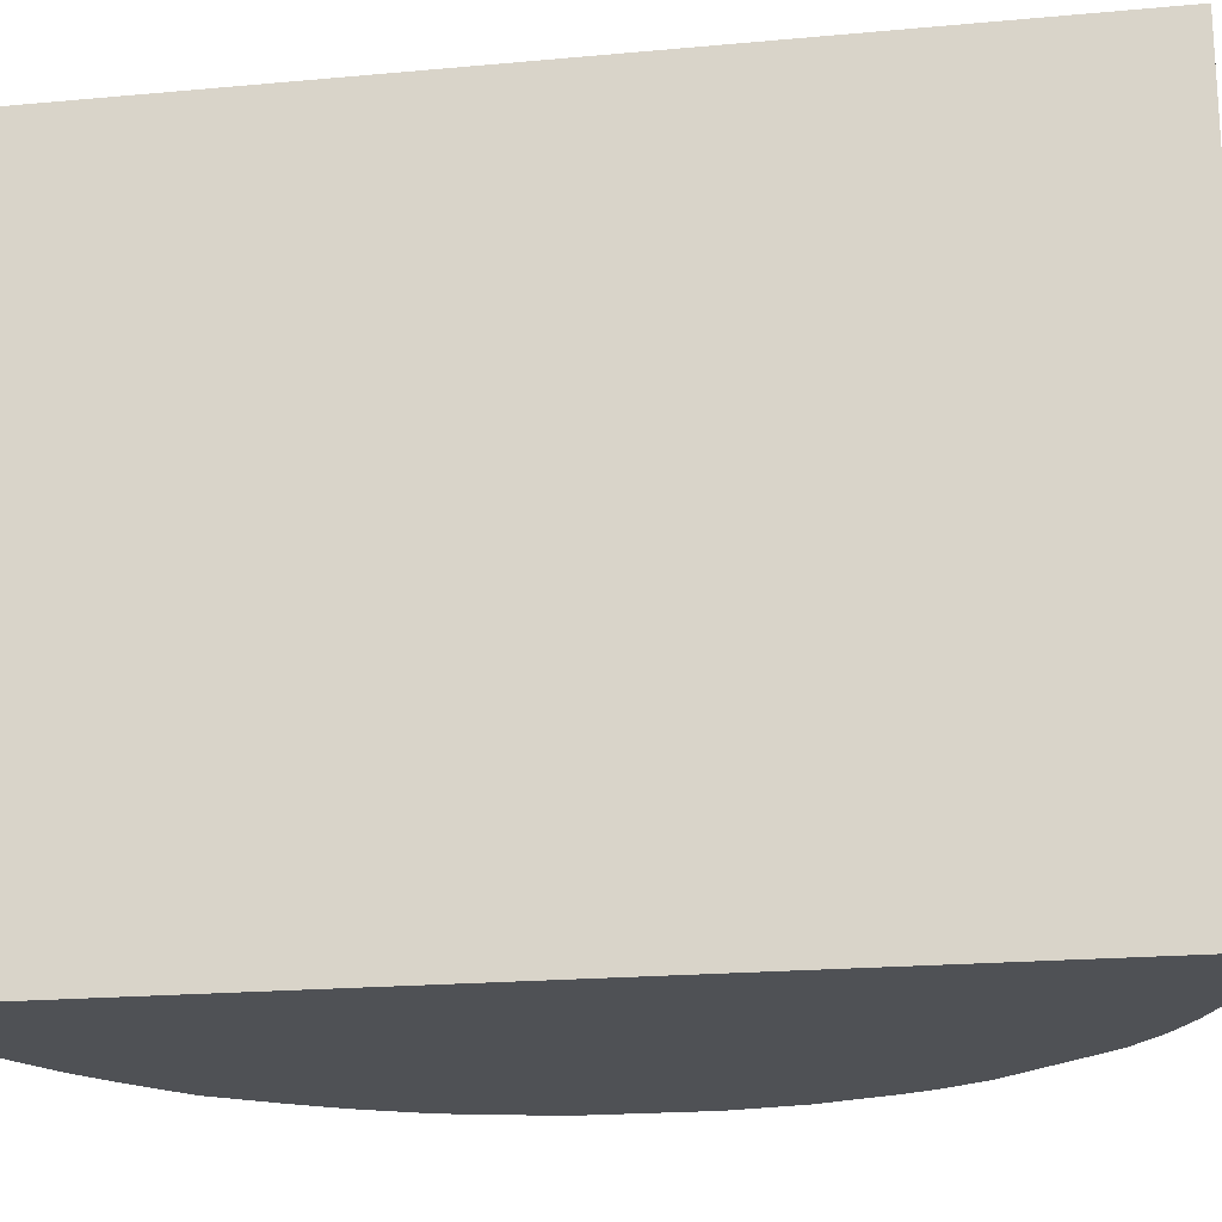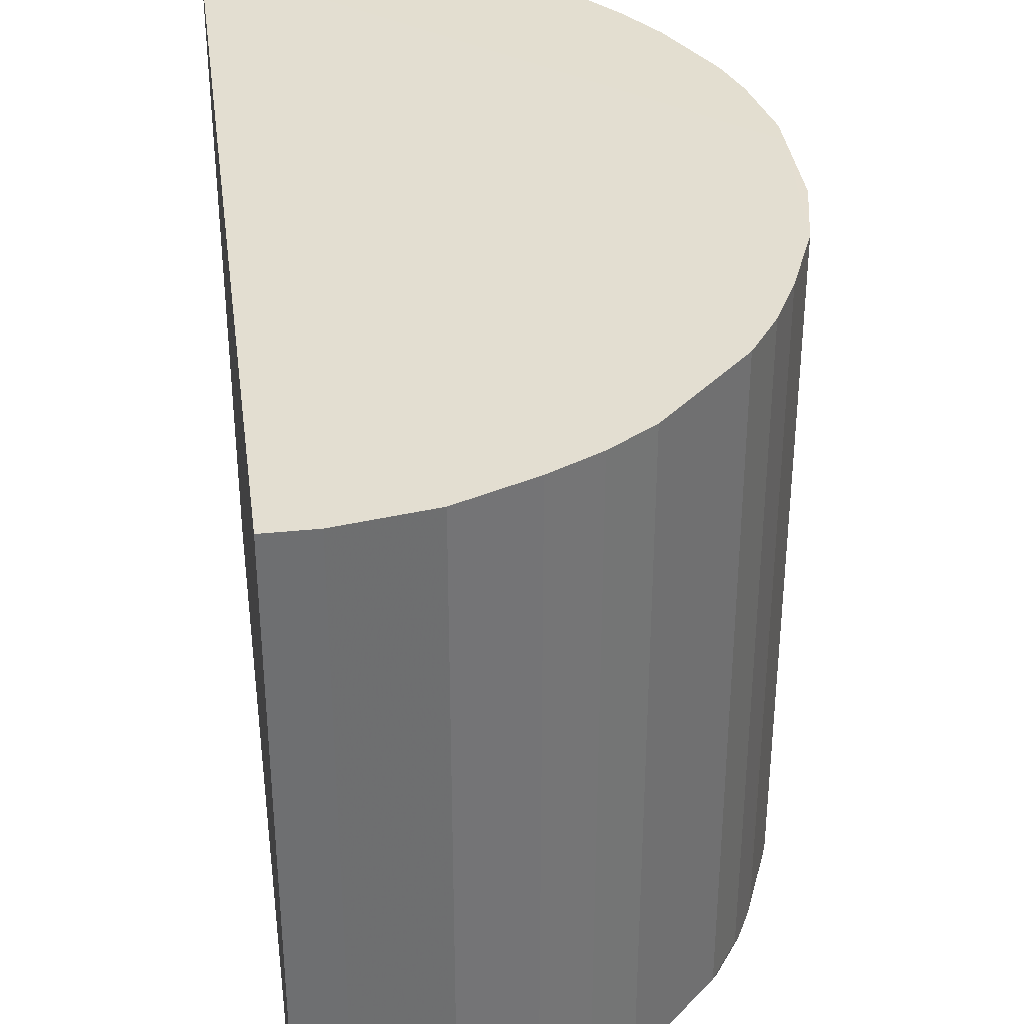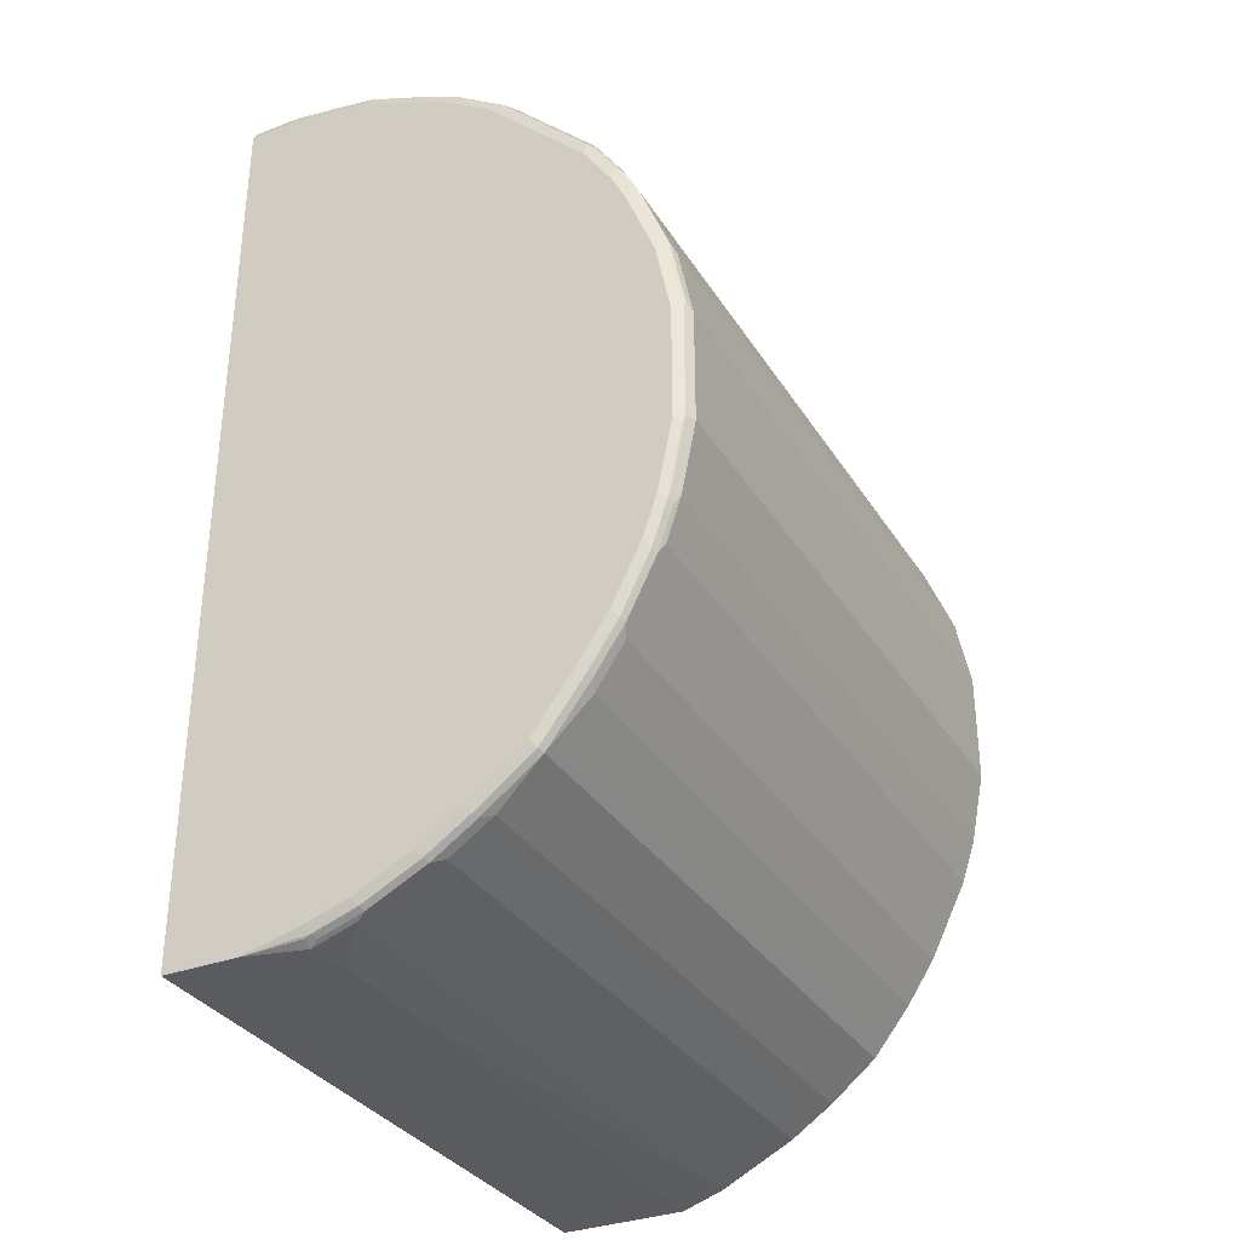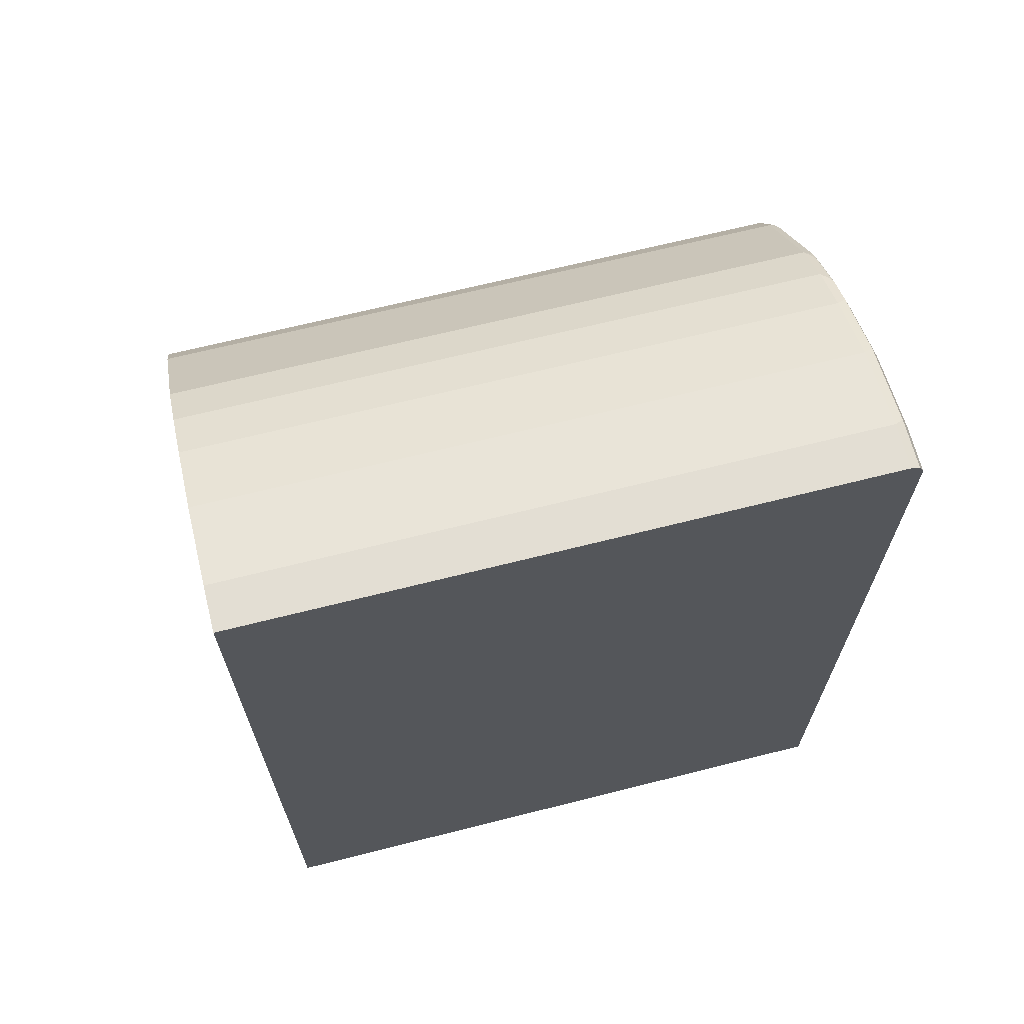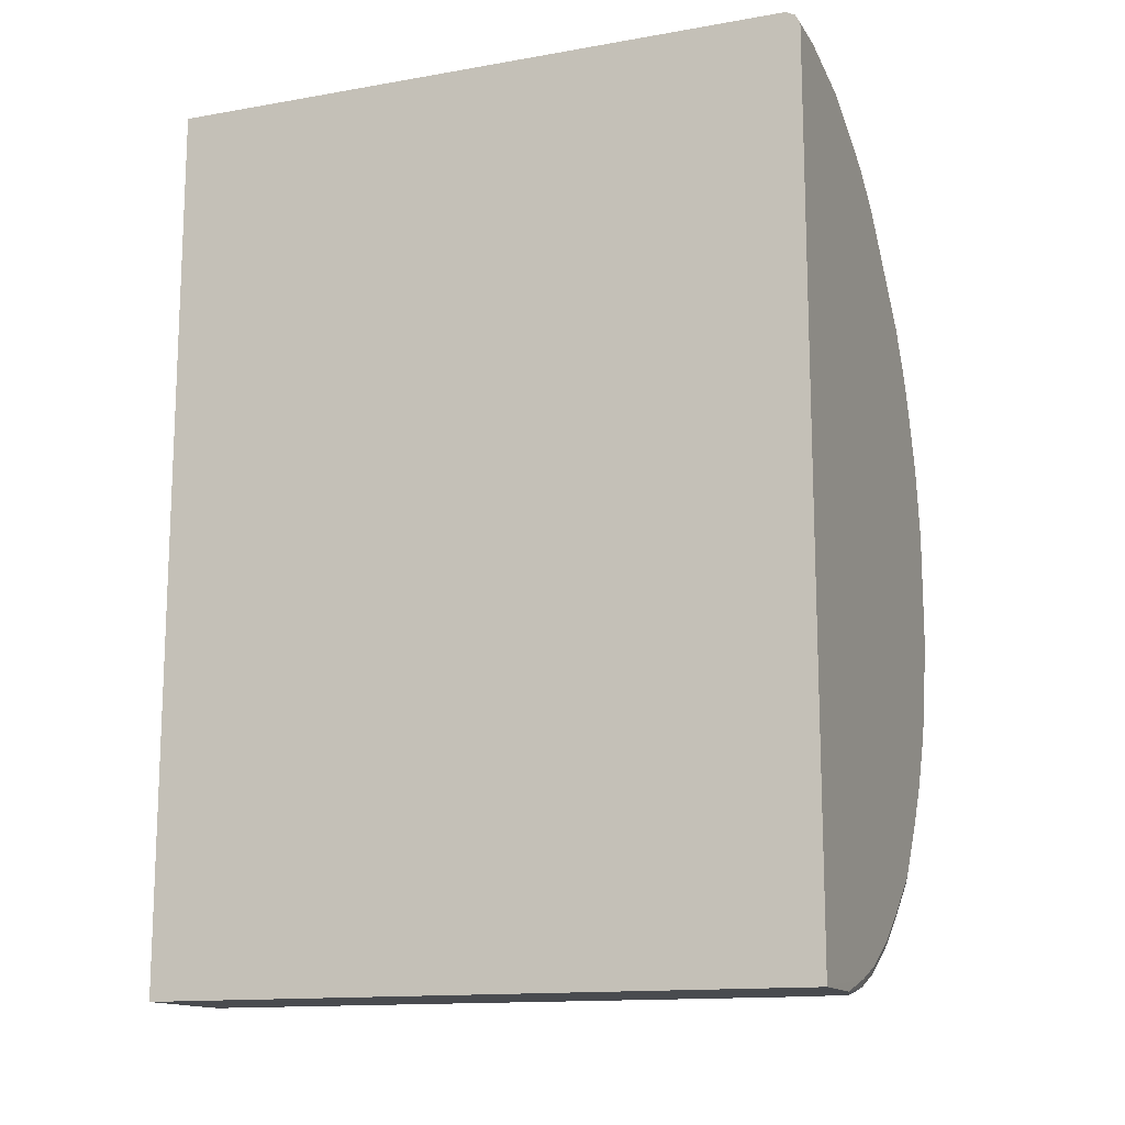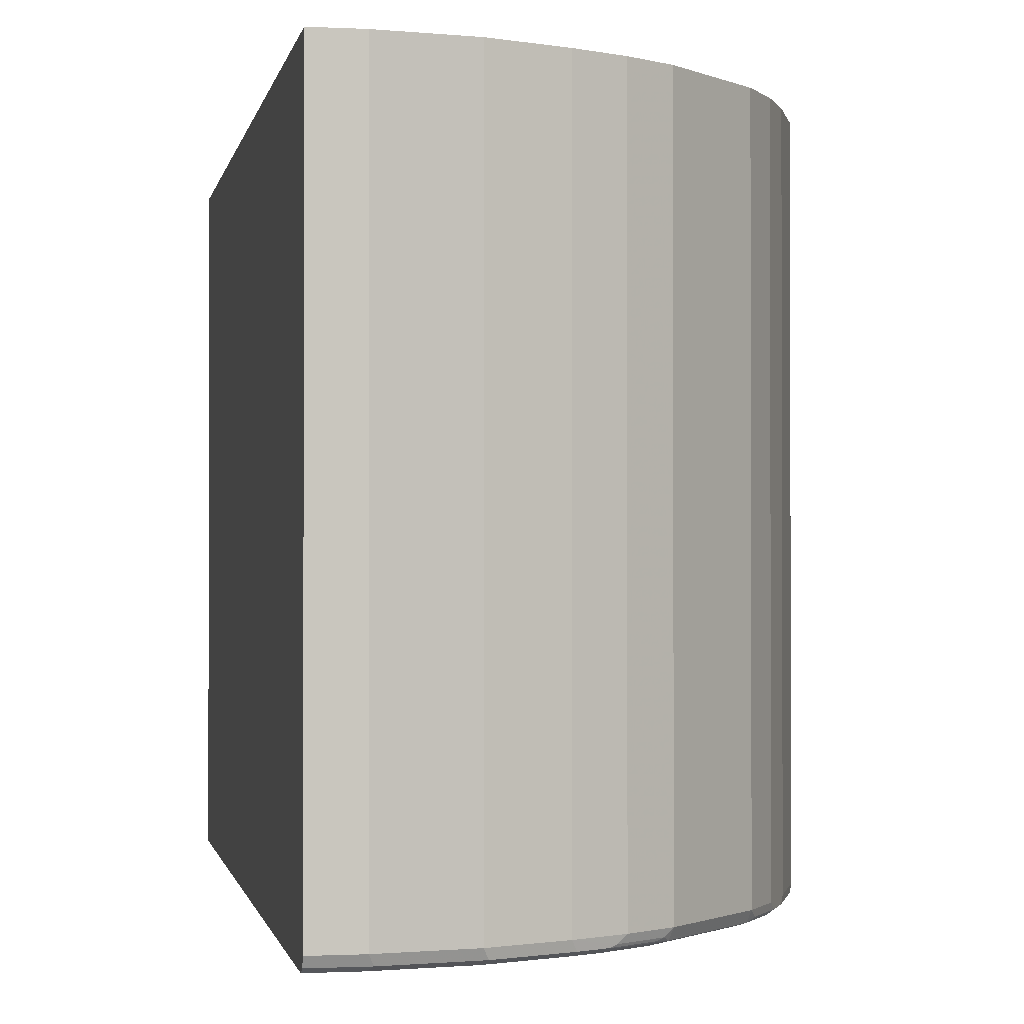
<metadata>
{"format":"obj","ext":"obj","renderer":"f3d","projection":"perspective","resolution":1024,"background":"white","views":[{"elev":-19.7,"azim":-80.3,"up":"+Y"},{"elev":35.9,"azim":-7.6,"up":"+Y"},{"elev":-33.2,"azim":27.4,"up":"+Z"},{"elev":67.2,"azim":-104.2,"up":"+Z"},{"elev":-14.0,"azim":-68.8,"up":"+Z"},{"elev":-1.0,"azim":-10.6,"up":"+Y"}]}
</metadata>
<code>
v 0.3527 -0.555 0.6822
v 0.3426 -0.5637 0.6851
v 0.3491 -0.568 0.6764
v 0.3353 -0.5665 0.688
v 0.2833 -0.5665 0.7227
v 0.2905 -0.5637 0.7198
v 0.2486 -0.5665 0.7401
v 0.2429 -0.555 0.7458
v 0.3006 -0.555 0.7169
v 0.3006 0.2478 0.7169
v 0.3527 0.2478 0.6822
v 0.5724 0.2483 0.1887
v 0.37 0.2478 0.6649
v 0.4567 -0.555 0.5781
v 0.4531 -0.568 0.5724
v 0.464 -0.5637 0.5637
v 0.4914 -0.555 0.5261
v 0.4987 -0.5637 0.5117
v 0.4878 -0.568 0.5204
v 0.516 -0.5637 0.4771
v 0.5052 -0.568 0.4857
v 0.5399 -0.568 0.399
v 0.5507 -0.5637 0.3903
v 0.5492 -0.5665 0.3816
v 0.5377 -0.5724 0.3816
v 0.503 -0.5724 0.4684
v 0.4857 -0.5724 0.503
v 0.5551 -0.5724 0.2949
v 0.5666 -0.5665 0.2949
v 0.5681 -0.5637 0.3036
v 0.5724 -0.555 0.2949
v 0.5724 -0.5551 0.1561
v 0.5666 -0.5666 0.1561
v 0.5551 -0.5724 0.1561
v 0.451 -0.5724 0.555
v 0.3469 -0.5724 0.6591
v 0.3296 -0.5724 0.6764
v 0.2776 -0.5724 0.7111
v 0.297 -0.568 0.7111
v 0.2429 -0.5724 0.7285
v 0.1561 -0.5724 0.7632
v 0.1619 -0.5665 0.7748
v 0.05783 -0.5665 0.7921
v 0.05207 -0.5724 0.7806
v -0.00483 -0.5724 -0.3295
v 0.3989 -0.5724 -0.1734
v 0.4857 -0.5724 -0.05206
v 0.5377 -0.5724 0.06936
v 0.5464 -0.5681 0.06069
v 0.529 -0.5681 0.008625
v 0.5204 -0.5724 0.0173
v 0.4943 -0.5681 -0.06074
v 0.451 -0.5724 -0.1041
v 0.4596 -0.5681 -0.1127
v 0.4625 -0.5608 -0.1156
v 0.4076 -0.5681 -0.1821
v 0.3296 -0.5724 -0.2255
v 0.3382 -0.5681 -0.2341
v 0.3411 -0.5608 -0.237
v 0.289 -0.5608 -0.2717
v 0.2862 -0.5681 -0.2688
v 0.2544 -0.5608 -0.2891
v 0.2168 -0.5681 -0.3035
v 0.2776 -0.5724 -0.2602
v 0.2082 -0.5724 -0.2949
v 0.1561 -0.5724 -0.3122
v 0.1648 -0.5681 -0.3208
v 0.08693 -0.5723 -0.3297
v -0.004717 -0.5723 -0.3297
v -0.00483 -0.5708 -0.3297
v -0.00483 0.2483 -0.3297
v 0.1647 -0.5028 -0.3297
v 0.1561 -0.537 -0.3297
v 0.1561 -0.5551 -0.3295
v 0.2082 -0.5551 -0.3122
v 0.1677 -0.5608 -0.3237
v 0.1561 -0.5666 -0.3237
v 0.2197 -0.5608 -0.3064
v 0.283 0.2483 -0.2748
v 0.2082 0.2483 -0.3122
v 0.1561 0.2483 -0.3295
v 0.1647 -0.3903 -0.3297
v 0.1211 0.2483 -0.3297
v 0.3527 0.2483 -0.2312
v 0.3006 0.2483 -0.2659
v 0.3006 -0.5493 -0.2659
v 0.3527 -0.5493 -0.2312
v 0.4105 -0.5608 -0.185
v 0.4567 -0.5493 -0.1272
v 0.4972 -0.5608 -0.06363
v 0.5319 -0.5608 0.005733
v 0.5492 -0.5608 0.05779
v 0.5551 -0.5551 0.06936
v 0.5377 -0.5551 0.0173
v 0.4914 -0.5493 -0.07515
v 0.5377 0.2483 0.0173
v 0.4914 0.2483 -0.07515
v 0.4567 0.2483 -0.1272
v 0.4105 0.2483 -0.185
v 0.5724 0.2483 0.1561
v 0.5551 0.2483 0.06936
v 0.5492 -0.5666 0.06936
v 0.5637 -0.5681 0.1474
v 0.5724 0.2478 0.2949
v 0.5551 0.2478 0.3816
v 0.5204 0.2478 0.4684
v 0.5551 -0.555 0.3816
v 0.5204 -0.555 0.4684
v 0.4914 0.2478 0.5261
v 0.4567 0.2478 0.5781
v -0.00483 0.2478 0.7979
v 0.05207 0.2478 0.7979
v 0.1561 0.2478 0.7806
v 0.1561 -0.555 0.7806
v 0.05207 -0.555 0.7979
v -0.00483 -0.555 0.7979
v -0.00483 -0.5665 0.7921
v 0.2429 0.2478 0.7458
v -0.00483 -0.5724 0.7806
f 95 89 97
f 95 97 96
f 95 96 94
f 95 94 90
f 91 94 93
f 92 91 93
f 92 93 49
f 92 49 91
f 91 49 50
f 91 50 90
f 91 90 94
f 95 90 89
f 98 89 99
f 98 99 97
f 99 89 88
f 99 88 87
f 99 87 84
f 84 71 97
f 100 97 71
f 96 97 100
f 101 96 100
f 101 93 96
f 90 50 52
f 101 100 93
f 93 100 32
f 98 97 89
f 99 84 97
f 85 79 84
f 55 89 90
f 78 75 62
f 93 32 33
f 78 62 63
f 75 79 62
f 80 79 75
f 80 81 79
f 82 81 80
f 82 83 81
f 82 72 83
f 82 80 72
f 80 75 72
f 83 72 71
f 55 90 52
f 83 71 81
f 79 81 84
f 85 86 79
f 85 84 86
f 87 86 84
f 60 86 87
f 60 62 86
f 79 86 62
f 60 87 59
f 59 87 88
f 56 59 88
f 56 88 55
f 55 88 89
f 81 71 84
f 102 93 33
f 112 114 113
f 102 33 49
f 112 111 115
f 115 111 116
f 115 116 117
f 43 115 117
f 42 115 43
f 42 114 115
f 42 7 114
f 8 114 7
f 8 113 114
f 118 113 8
f 118 12 113
f 118 10 12
f 112 115 114
f 118 8 10
f 43 117 44
f 117 119 44
f 117 116 119
f 119 116 45
f 44 119 45
f 45 116 71
f 111 71 116
f 93 94 96
f 77 67 68
f 77 68 74
f 53 47 46
f 76 75 78
f 8 9 10
f 102 49 93
f 112 113 12
f 12 71 111
f 103 49 33
f 103 34 49
f 103 33 34
f 12 32 100
f 31 32 12
f 104 31 12
f 104 105 31
f 104 12 105
f 106 105 12
f 106 107 105
f 108 107 106
f 20 107 108
f 112 12 111
f 20 23 107
f 31 105 107
f 20 108 106
f 20 106 109
f 20 109 17
f 20 17 18
f 17 109 14
f 110 14 109
f 110 13 14
f 12 13 110
f 12 110 109
f 106 12 109
f 12 100 71
f 23 31 107
f 76 78 63
f 11 10 1
f 76 67 77
f 26 19 27
f 26 27 25
f 76 63 67
f 24 25 28
f 24 28 29
f 24 29 23
f 30 23 29
f 30 31 23
f 30 32 31
f 30 33 32
f 30 29 33
f 28 33 29
f 28 34 33
f 28 35 34
f 27 35 28
f 27 15 35
f 19 15 27
f 19 16 15
f 15 36 35
f 15 3 36
f 37 36 3
f 37 38 36
f 37 3 38
f 39 38 3
f 39 5 38
f 26 21 19
f 22 21 26
f 22 26 25
f 22 25 24
f 2 3 1
f 4 3 2
f 4 5 3
f 4 2 5
f 6 5 2
f 6 7 5
f 6 8 7
f 6 9 8
f 6 1 9
f 6 2 1
f 1 10 9
f 11 12 10
f 39 3 5
f 11 13 12
f 1 14 13
f 1 3 14
f 15 14 3
f 16 14 15
f 16 17 14
f 16 18 17
f 19 18 16
f 19 20 18
f 21 20 19
f 22 20 21
f 22 23 20
f 22 24 23
f 11 1 13
f 38 5 7
f 25 27 28
f 40 41 38
f 61 63 62
f 61 64 63
f 61 58 64
f 58 57 64
f 57 46 64
f 64 46 65
f 64 65 63
f 66 63 65
f 66 67 63
f 66 68 67
f 66 45 68
f 66 65 45
f 65 46 45
f 69 68 45
f 69 70 68
f 69 45 70
f 70 45 71
f 70 71 72
f 68 70 72
f 73 68 72
f 40 38 7
f 73 72 74
f 75 74 72
f 76 74 75
f 76 77 74
f 61 62 60
f 61 60 58
f 73 74 68
f 58 59 56
f 58 60 59
f 40 7 41
f 41 7 42
f 41 43 44
f 41 44 38
f 38 44 36
f 36 44 35
f 35 44 34
f 34 44 45
f 46 34 45
f 47 34 46
f 48 34 47
f 48 49 34
f 41 42 43
f 51 50 48
f 48 50 49
f 57 56 46
f 54 53 56
f 54 56 55
f 54 55 52
f 56 53 46
f 53 52 47
f 51 48 47
f 51 47 52
f 51 52 50
f 54 52 53
f 58 56 57

</code>
